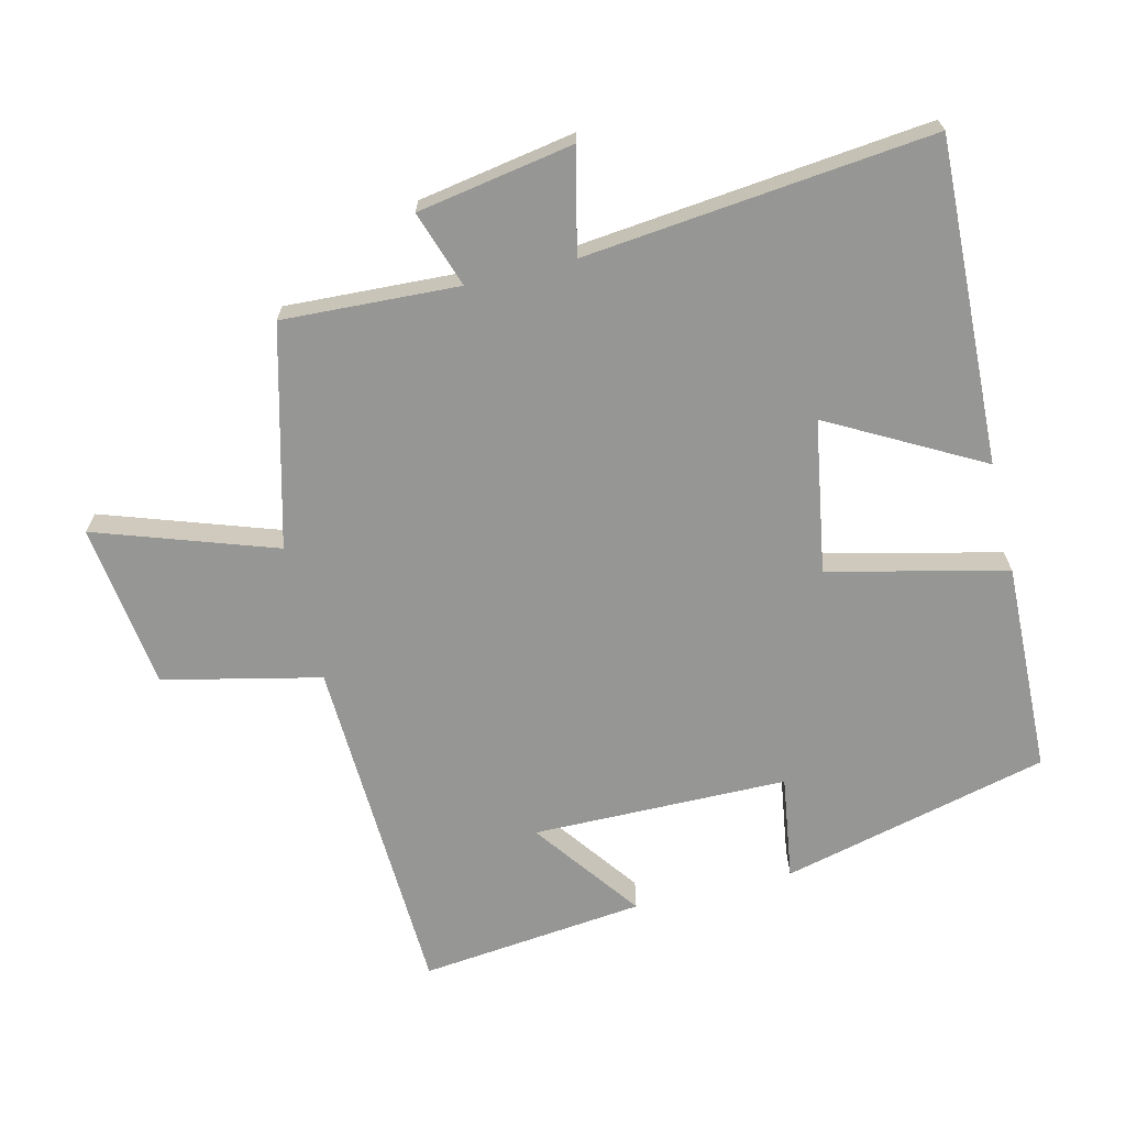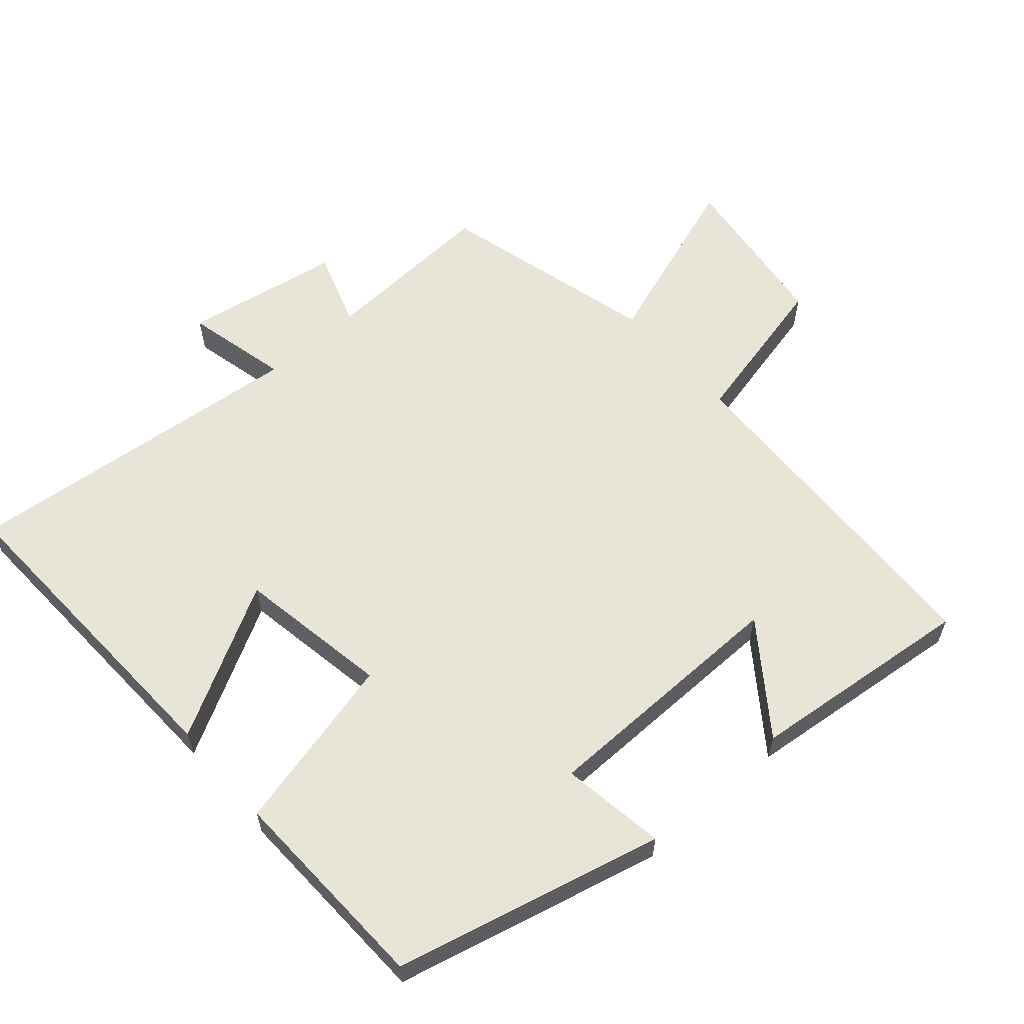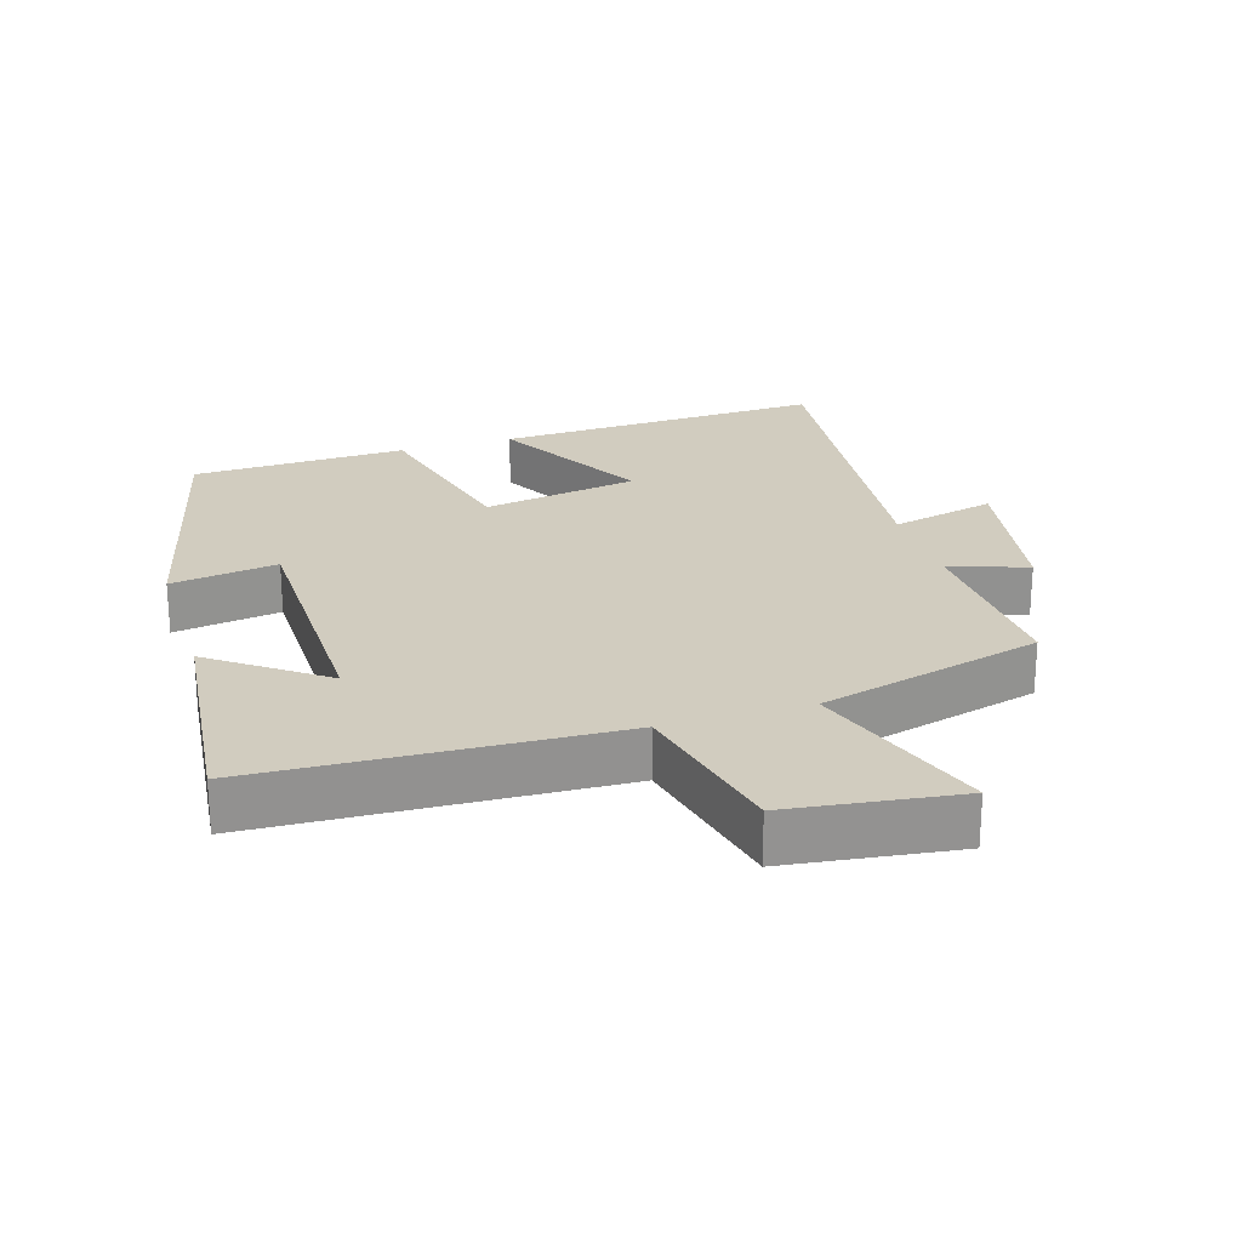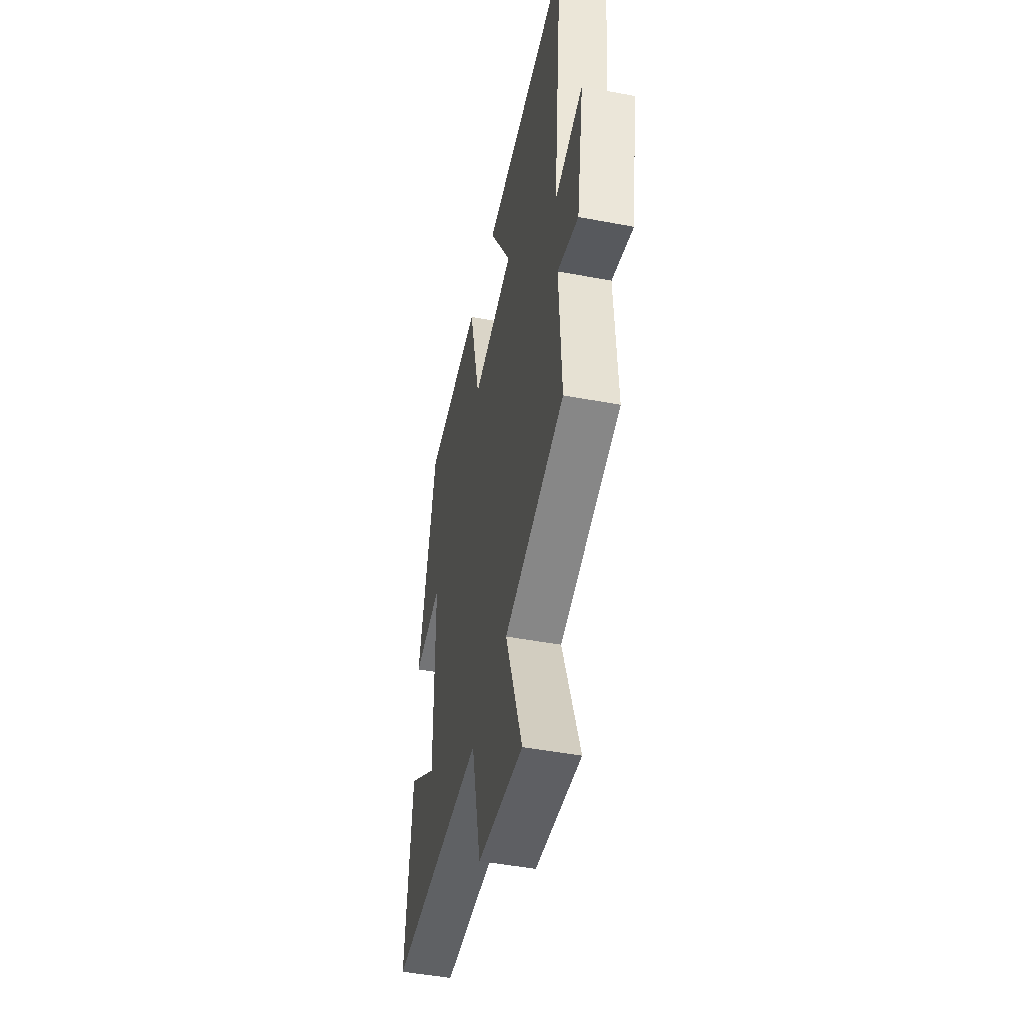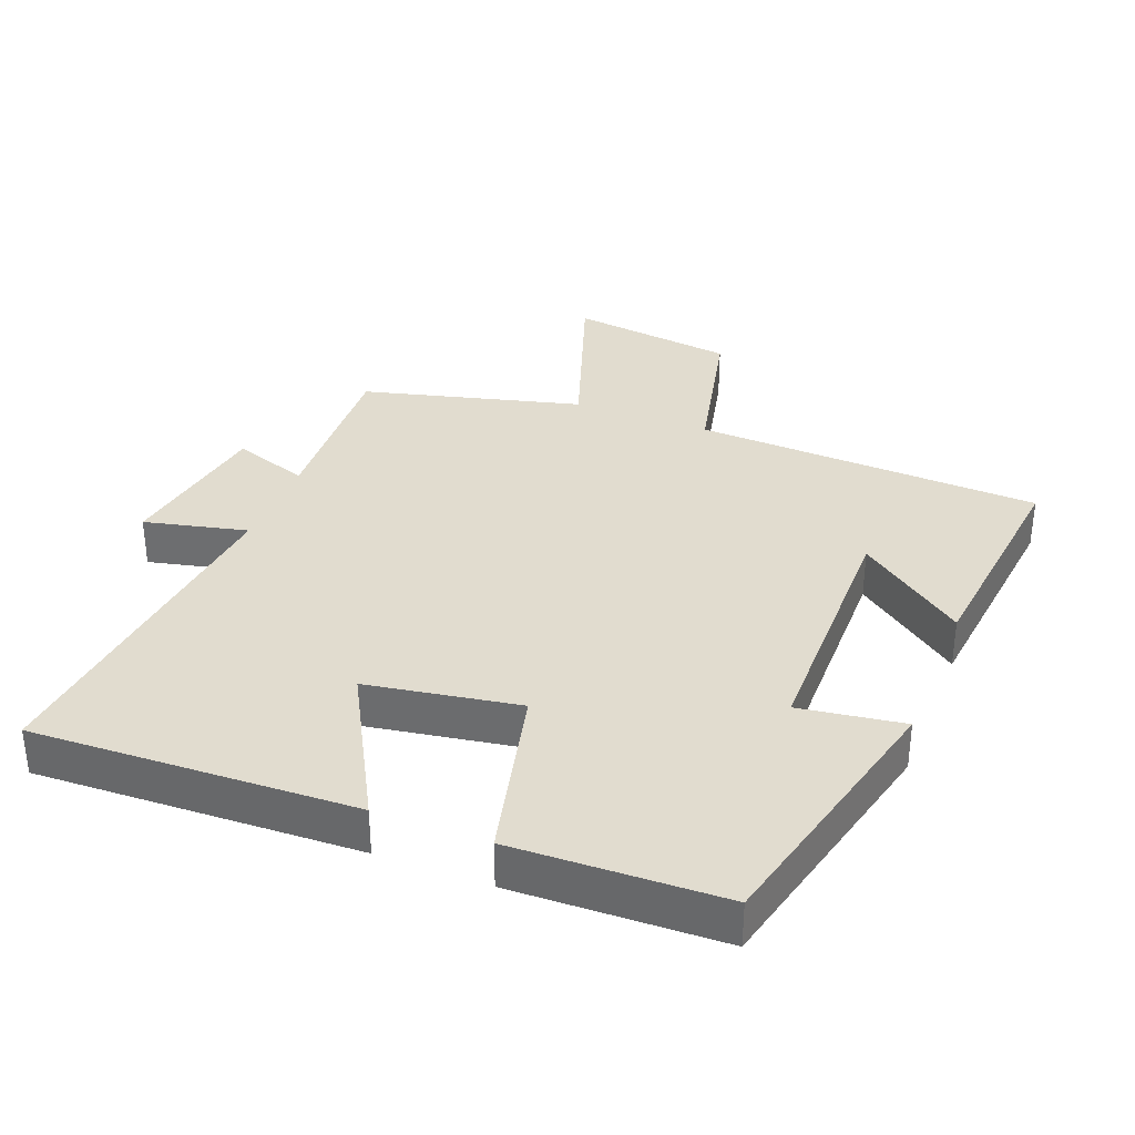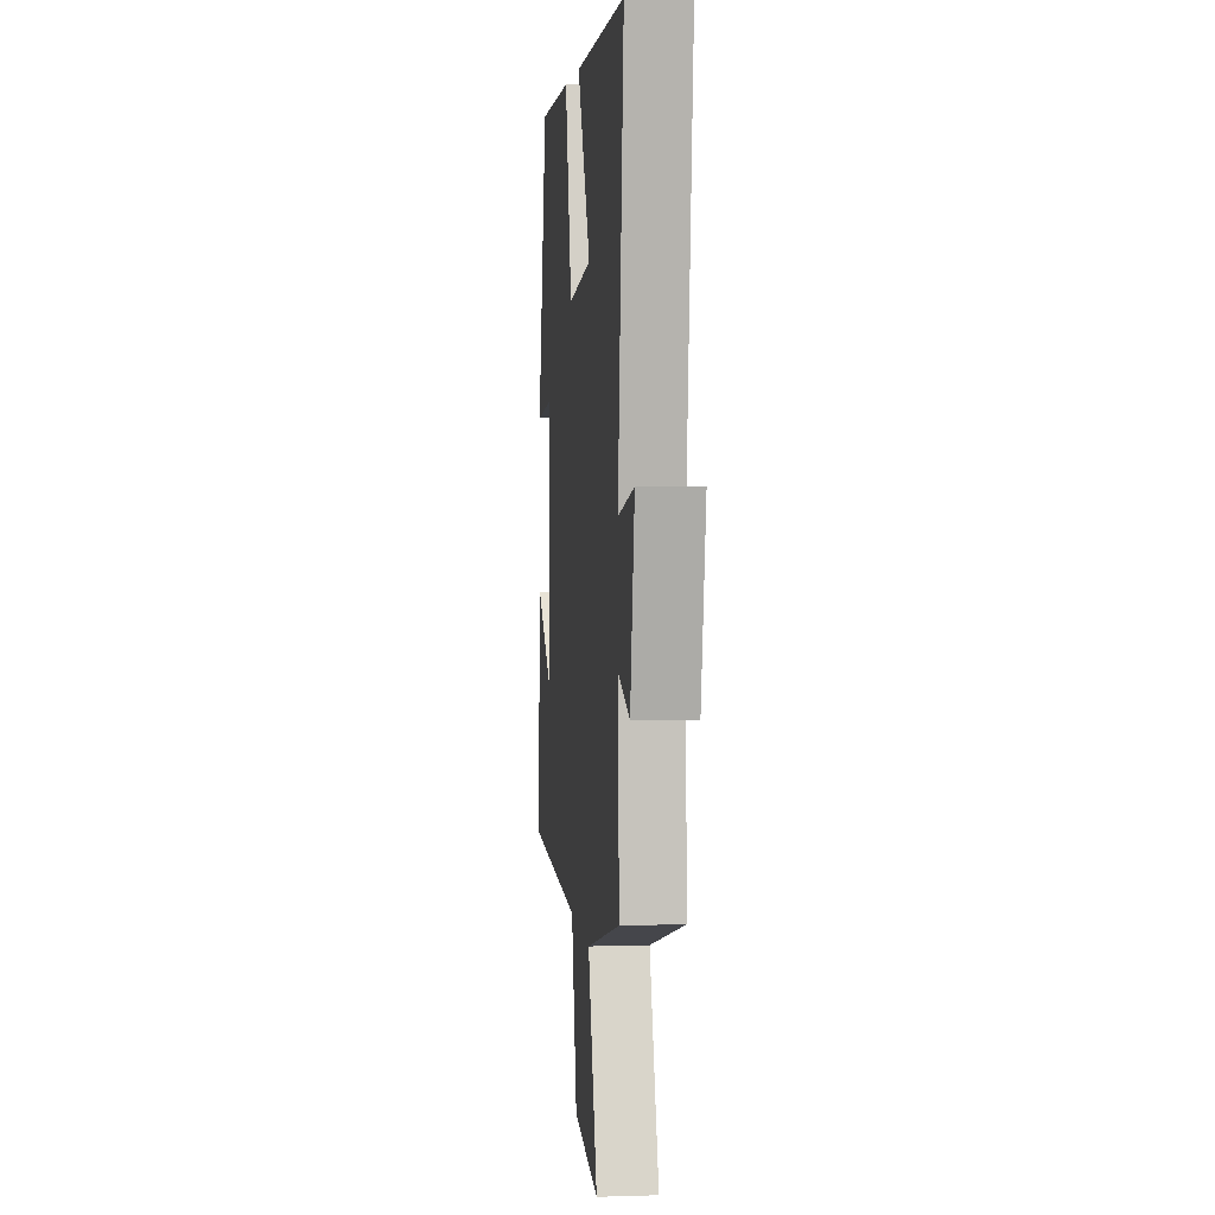
<metadata>
{"format":"obj","ext":"obj","renderer":"f3d","projection":"perspective","resolution":1024,"background":"white","views":[{"elev":-67.7,"azim":-76.3,"up":"+Y"},{"elev":60.1,"azim":48.7,"up":"+Y"},{"elev":23.9,"azim":162.8,"up":"+Y"},{"elev":-47.7,"azim":-102.0,"up":"+Z"},{"elev":34.5,"azim":21.4,"up":"+Y"},{"elev":4.4,"azim":-95.9,"up":"+Z"}]}
</metadata>
<code>
v 0.536 0.07 -0.479
v 0.02 0.07 -0.5
v -0.033 0.07 -0.733
v -0.279 0.07 -0.765
v -0.188 0.07 -0.5
v -0.513 0.07 -0.415
v -0.5 0.07 -0.154
v -0.613 0.07 -0.192
v -0.653 0.07 0.04
v -0.5 0.07 0.004
v -0.554 0.07 0.519
v -0.075 0.07 0.5
v -0.198 0.07 0.275
v 0.028 0.07 0.237
v 0.091 0.07 0.5
v 0.403 0.07 0.49
v 0.5 0.07 0.093
v 0.345 0.07 0.116
v 0.341 0.07 -0.262
v 0.5 0.07 -0.145
v 0.536 0 -0.479
v 0.02 0 -0.5
v -0.033 0 -0.733
v -0.279 0 -0.765
v -0.188 0 -0.5
v -0.513 0 -0.415
v -0.5 0 -0.154
v -0.613 0 -0.192
v -0.653 0 0.04
v -0.5 0 0.004
v -0.554 0 0.519
v -0.075 0 0.5
v -0.198 0 0.275
v 0.028 0 0.237
v 0.091 0 0.5
v 0.403 0 0.49
v 0.5 0 0.093
v 0.345 0 0.116
v 0.341 0 -0.262
v 0.5 0 -0.145
f 19 20 1 2
f 18 19 2
f 16 17 18
f 15 16 18
f 14 15 18
f 13 14 18 2
f 10 11 12 13
f 10 13 2 3
f 7 8 9 10
f 5 6 7
f 5 7 10
f 3 4 5
f 3 5 10
f 22 21 40 39
f 22 39 38
f 38 37 36
f 38 36 35
f 38 35 34
f 22 38 34 33
f 33 32 31 30
f 23 22 33 30
f 30 29 28 27
f 27 26 25
f 30 27 25
f 25 24 23
f 30 25 23
f 1 21 22 2
f 2 22 23 3
f 3 23 24 4
f 4 24 25 5
f 5 25 26 6
f 6 26 27 7
f 7 27 28 8
f 8 28 29 9
f 9 29 30 10
f 10 30 31 11
f 11 31 32 12
f 12 32 33 13
f 13 33 34 14
f 14 34 35 15
f 15 35 36 16
f 16 36 37 17
f 17 37 38 18
f 18 38 39 19
f 19 39 40 20
f 20 40 21 1

</code>
